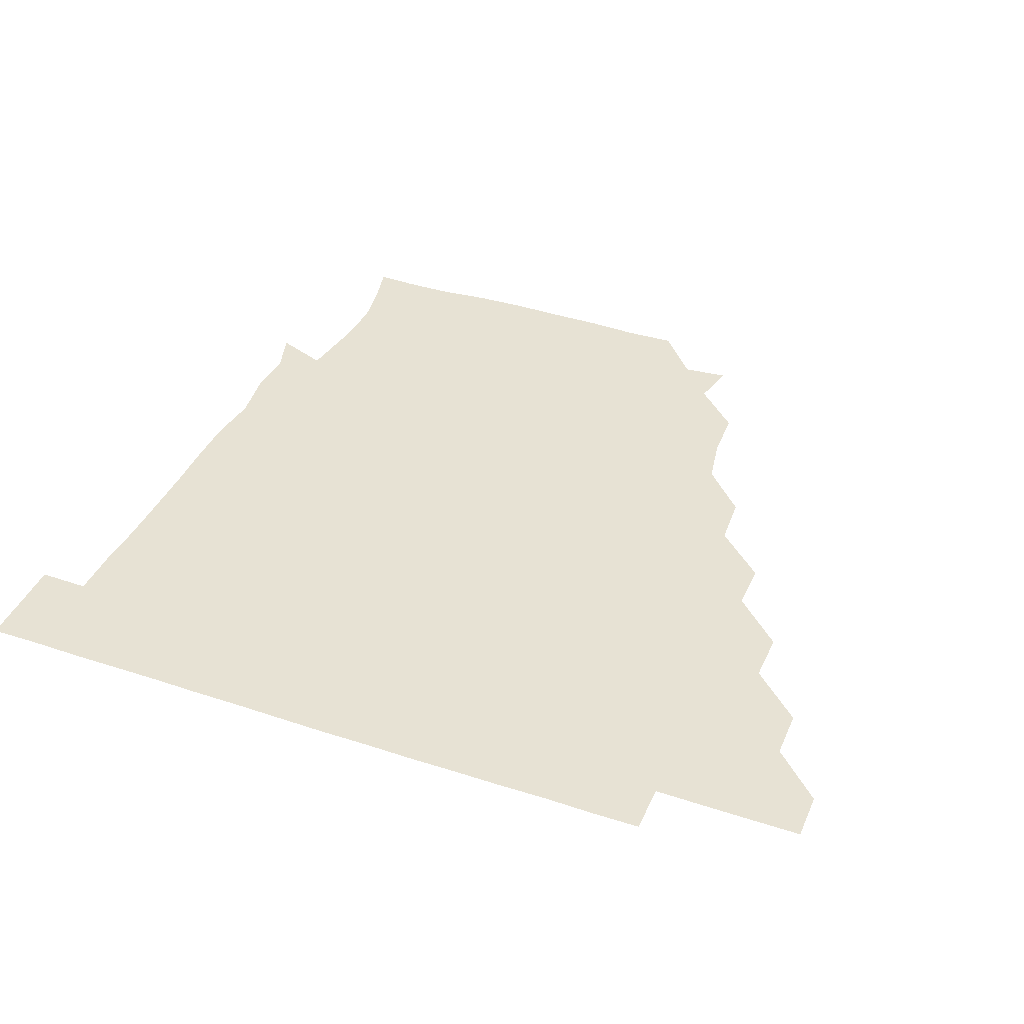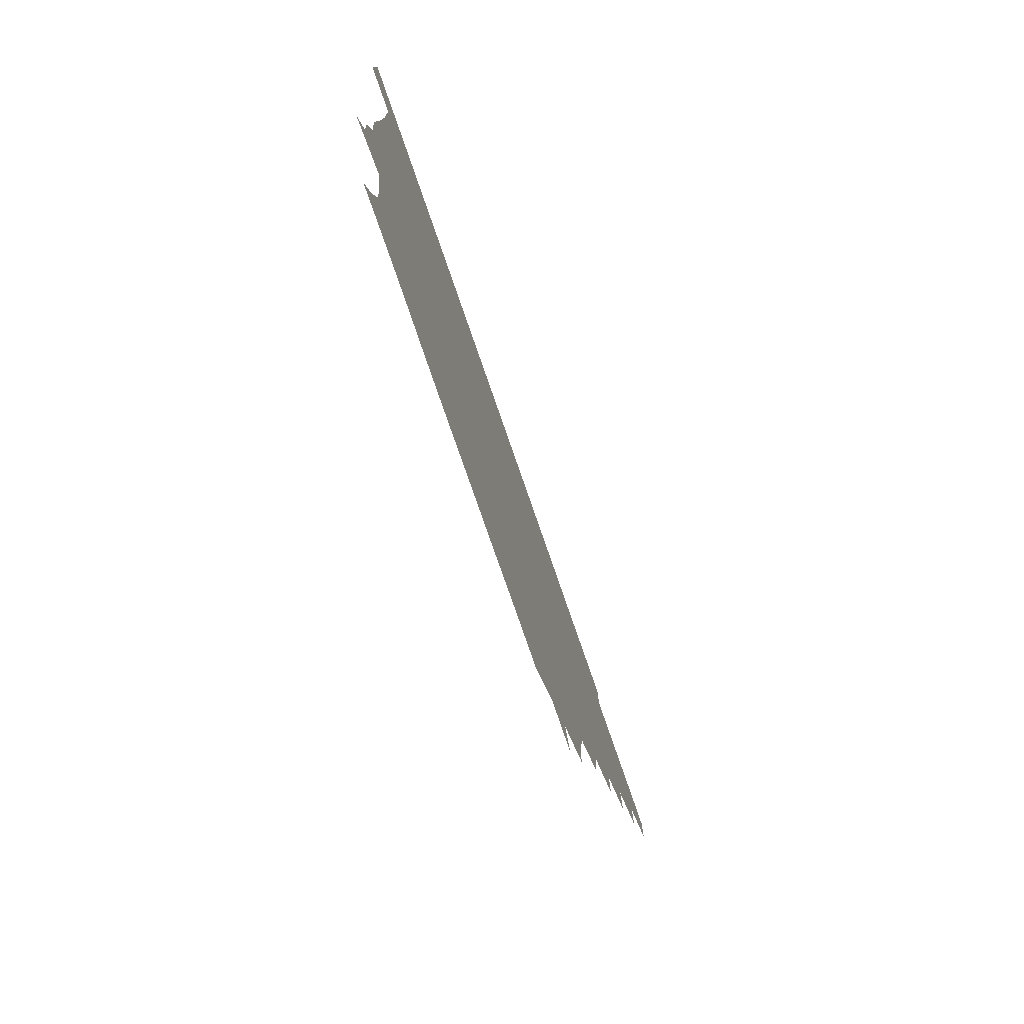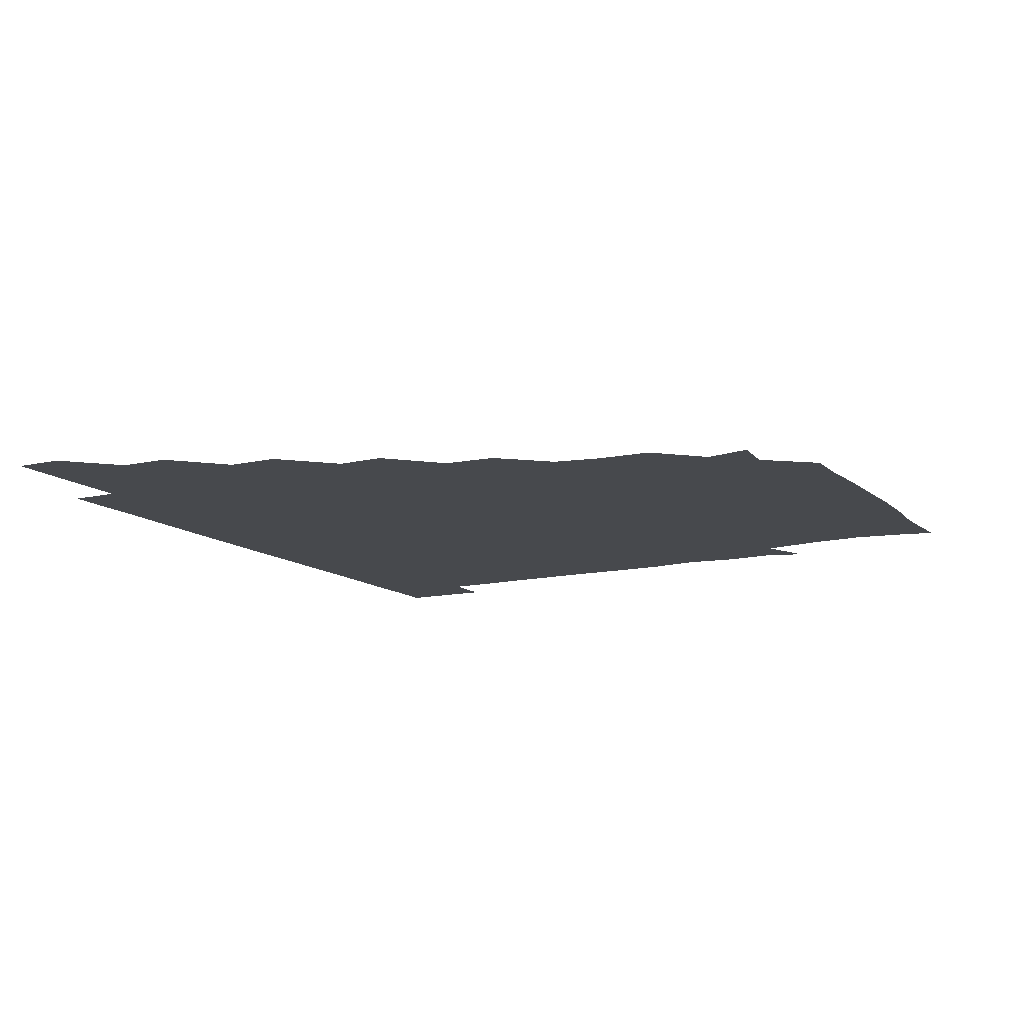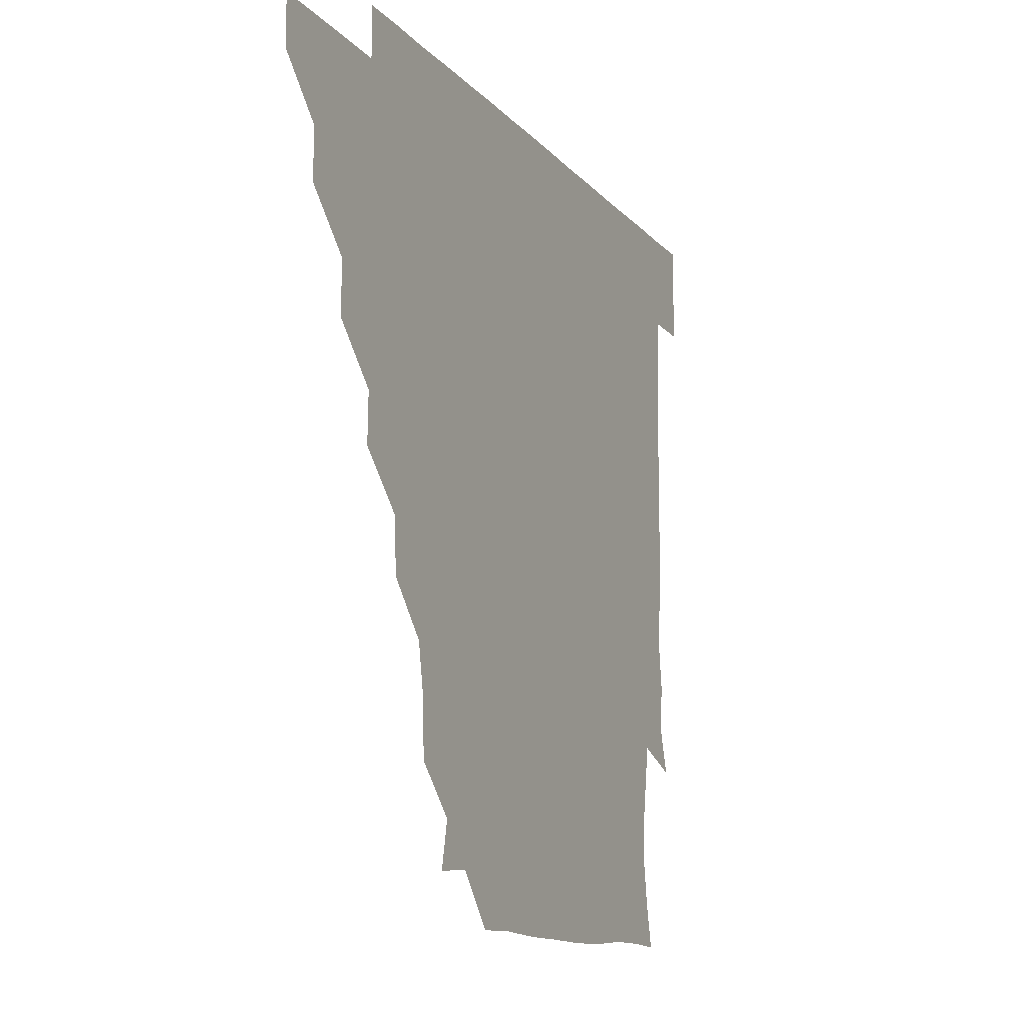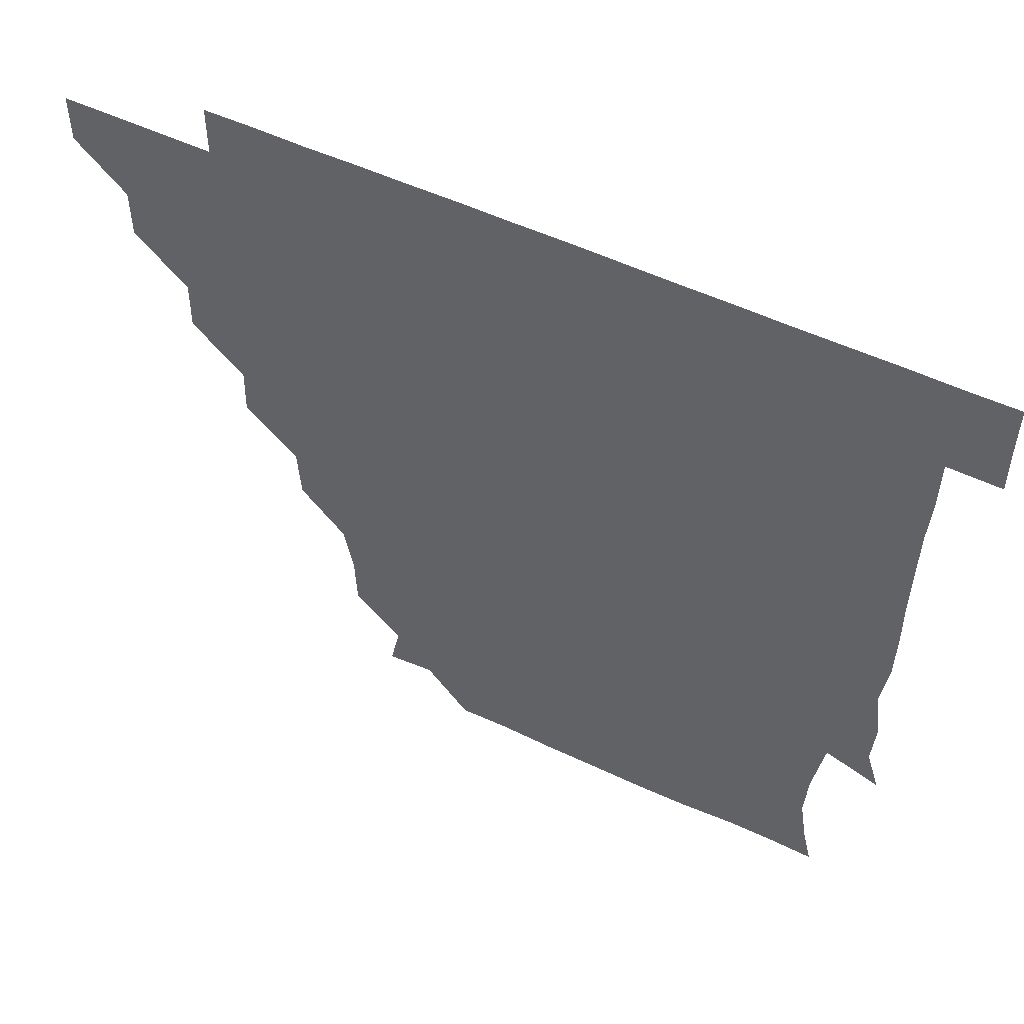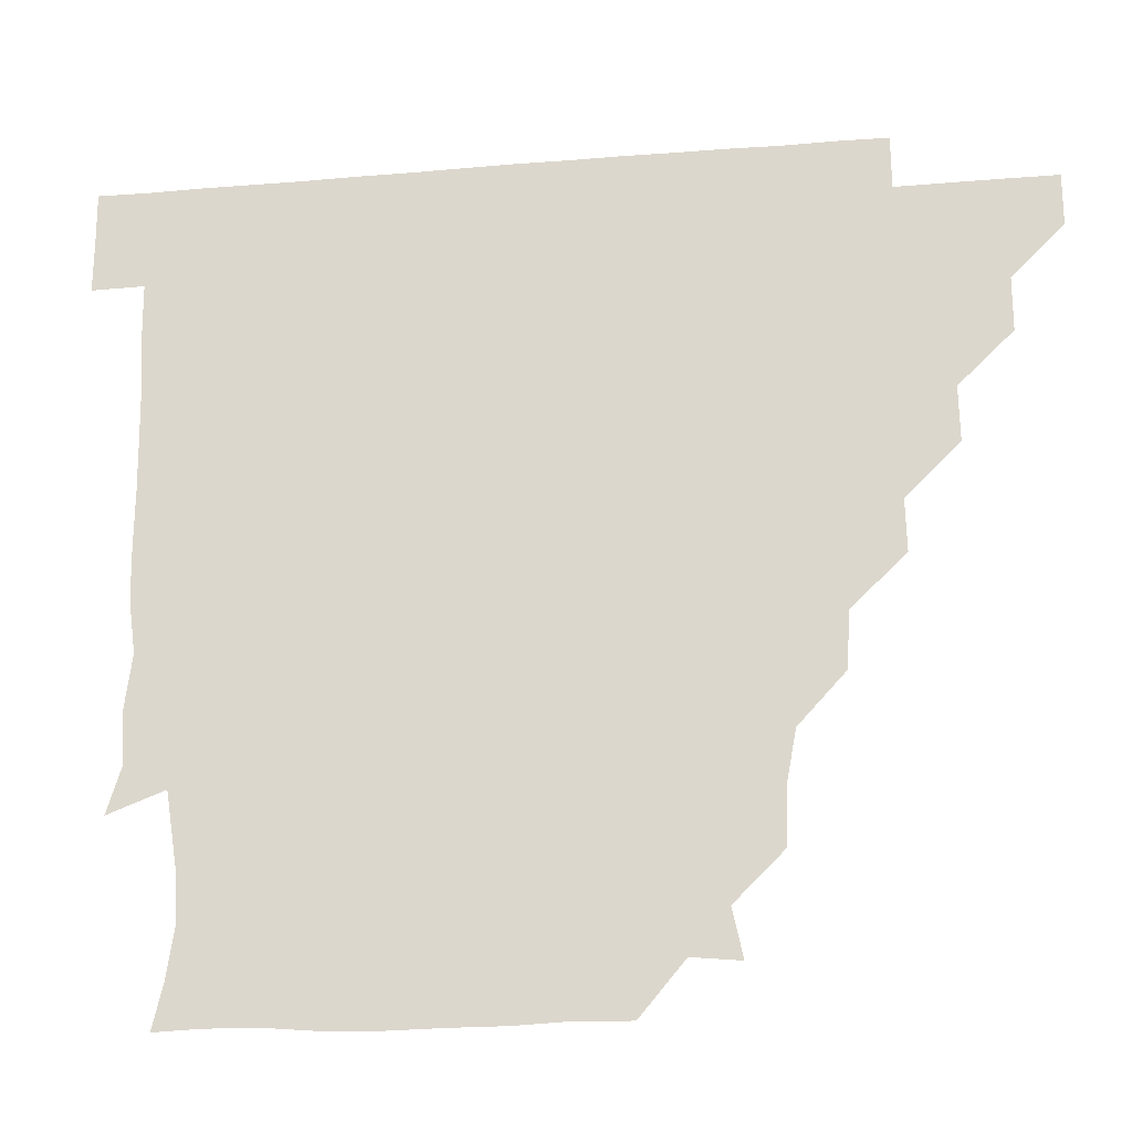
<metadata>
{"format":"obj","ext":"obj","renderer":"f3d","projection":"perspective","resolution":1024,"background":"white","views":[{"elev":39.9,"azim":-157.9,"up":"+Z"},{"elev":-79.8,"azim":109.2,"up":"+Y"},{"elev":-12.4,"azim":-61.6,"up":"+Z"},{"elev":-12.9,"azim":-65.3,"up":"+Y"},{"elev":53.3,"azim":26.7,"up":"+Y"},{"elev":-21.1,"azim":-171.7,"up":"+Y"}]}
</metadata>
<code>
v 451 346 0
v 451 361 0
v 466.1 315.5 0
v 466.1 330.9 0
v 466.1 346 0
v 466 361 0
v 481.6 284.6 0
v 481.9 300.4 0
v 481.2 316.2 0
v 481.1 331.1 0
v 481 346 0
v 481 361 0
v 496.8 254.2 0
v 497.2 269.3 0
v 496.2 285.6 0
v 496.2 301.7 0
v 496.2 316.3 0
v 496 331.1 0
v 496.1 346 0
v 496.2 360.9 0
v 496.3 376.2 0
v 513.5 223 0
v 512.6 239.3 0
v 511 254.8 0
v 511.6 271.9 0
v 511.2 286.1 0
v 511 301.1 0
v 511 316.2 0
v 511 331.1 0
v 511.1 345.9 0
v 511 360.6 0
v 510.9 376.4 0
v 530.5 176.8 0
v 529.9 193.2 0
v 527.2 208.2 0
v 526.4 226.4 0
v 526.5 241.5 0
v 526.5 256.9 0
v 526.3 271.8 0
v 526.3 286.5 0
v 526 301 0
v 526 316 0
v 525.9 330.9 0
v 526.1 345.9 0
v 526 361 0
v 526 376.2 0
v 541.7 148.8 0
v 544.7 162.8 0
v 543.2 180.3 0
v 541.6 196.4 0
v 541.6 211.5 0
v 541.1 225.6 0
v 541 241.9 0
v 541.4 256.4 0
v 541.1 271.5 0
v 541.1 286 0
v 541.2 301.3 0
v 541.1 316.1 0
v 540.9 331 0
v 541.1 345.8 0
v 541 360.9 0
v 541 376.5 0
v 555.7 150.1 0
v 556.3 165.4 0
v 556.4 183.1 0
v 556.8 196.3 0
v 555.9 211.7 0
v 556.6 226.2 0
v 555.8 241.3 0
v 556.3 257.1 0
v 555.9 270.8 0
v 556.1 286.2 0
v 556.1 301.2 0
v 556.1 316.1 0
v 556.6 331 0
v 556 346 0
v 556.1 360.6 0
v 556 376.5 0
v 568.6 134.7 0
v 570.6 152.4 0
v 571.8 166.6 0
v 570.8 182.4 0
v 571.2 197.4 0
v 571.2 211.8 0
v 571.3 227.5 0
v 571.6 241.2 0
v 571 256.9 0
v 571 271.1 0
v 571.3 286.5 0
v 571.1 301.1 0
v 570.9 315.8 0
v 571.2 331 0
v 571 346 0
v 571.1 360.4 0
v 570.8 376.6 0
v 583.9 135.1 0
v 586.3 151.8 0
v 585.9 167 0
v 586.8 181.6 0
v 586 196.2 0
v 586.1 211.3 0
v 586 225.8 0
v 585.9 241.9 0
v 585.9 256.5 0
v 586.2 271.1 0
v 586.1 286.5 0
v 585.9 300.9 0
v 586 316 0
v 586.2 330.9 0
v 586 346 0
v 586 360.8 0
v 585.8 376.5 0
v 600 134.3 0
v 601.8 151.8 0
v 600.7 166.4 0
v 601.5 181.8 0
v 600.9 197 0
v 601 211.4 0
v 601.3 227.2 0
v 601 241.4 0
v 601.1 255.7 0
v 601 271.4 0
v 601 286.3 0
v 601.2 301.2 0
v 601 316 0
v 601.1 330.8 0
v 601 346 0
v 601.1 360.8 0
v 600.7 376.6 0
v 616.1 134.3 0
v 616.6 152.1 0
v 616.5 166.6 0
v 616.4 182.1 0
v 615.9 196.5 0
v 615.9 211.6 0
v 615.9 226.9 0
v 615.9 241.4 0
v 616.2 256.8 0
v 616 271.6 0
v 616 286 0
v 616.1 301.4 0
v 616.1 316.2 0
v 615.9 331.1 0
v 615.8 346.1 0
v 616.3 360.7 0
v 615.5 376.4 0
v 632 134 0
v 630.6 151.8 0
v 631.6 167 0
v 630.7 182.6 0
v 631.1 197.1 0
v 630.9 211.8 0
v 630.6 227 0
v 631.2 241.3 0
v 631.2 256.3 0
v 630.9 271.1 0
v 631.2 286 0
v 631 301 0
v 631.1 316.2 0
v 631.2 331 0
v 631.1 345.9 0
v 631.5 360.4 0
v 630.4 376.2 0
v 647.9 134.4 0
v 645 151.7 0
v 646.2 167.5 0
v 645.5 182.7 0
v 645.9 197.4 0
v 646 211.8 0
v 645.8 226.3 0
v 645.9 241.3 0
v 646.1 256.9 0
v 646.1 271 0
v 646 286.7 0
v 646.1 301.2 0
v 646.1 316.2 0
v 646.1 331 0
v 646.3 345.9 0
v 646.2 360.7 0
v 645.4 376.2 0
v 664.3 135.8 0
v 660.5 151.4 0
v 660.3 167.6 0
v 660.2 182.8 0
v 660.7 197.8 0
v 660.8 211.8 0
v 661 226.5 0
v 661 241.2 0
v 660.6 257 0
v 661.1 271.8 0
v 661.3 285.9 0
v 660.9 301.6 0
v 661.1 316.2 0
v 661.1 331.1 0
v 661.3 345.9 0
v 661.1 360.8 0
v 660.7 376 0
v 679.1 135.8 0
v 675.4 150.3 0
v 673.9 166.4 0
v 675 181.3 0
v 675.7 198 0
v 675.4 211.6 0
v 675.5 226.7 0
v 675.5 241.8 0
v 675.5 256.9 0
v 675.6 271.7 0
v 675.8 287.5 0
v 676 301.3 0
v 676.1 316.3 0
v 676 331 0
v 676.3 345.9 0
v 676 361.2 0
v 675.9 376 0
v 691.8 135.3 0
v 688.9 148 0
v 686.7 162.3 0
v 687.6 178.1 0
v 690.9 198.8 0
v 689.2 211.8 0
v 689.2 226.8 0
v 689.9 240.4 0
v 690.1 256.4 0
v 689.9 271.8 0
v 689.7 287.2 0
v 690.7 301.1 0
v 690.8 316.7 0
v 691 331.3 0
v 691 346 0
v 690.9 361.1 0
v 690.6 376.1 0
v 707.4 192.4 0
v 703.3 205.7 0
v 704.3 220.3 0
v 702.2 236.8 0
v 704.2 252.4 0
v 704.4 267.8 0
v 704.2 283.4 0
v 704.4 299.3 0
v 704.7 315.5 0
v 705.5 330.8 0
v 705.7 346.2 0
v 706 361 0
v 706.1 375.8 0
v 721.1 345.9 0
v 720.9 361 0
v 721 376 0
f 4 5 1
f 1 5 2
f 5 6 2
f 8 9 3
f 3 9 4
f 9 10 4
f 4 10 5
f 10 11 5
f 5 11 6
f 11 12 6
f 14 15 7
f 7 15 8
f 15 16 8
f 8 16 9
f 16 17 9
f 9 17 10
f 17 18 10
f 10 18 11
f 18 19 11
f 11 19 12
f 19 20 12
f 23 24 13
f 13 24 14
f 24 25 14
f 14 25 15
f 25 26 15
f 15 26 16
f 26 27 16
f 16 27 17
f 27 28 17
f 17 28 18
f 28 29 18
f 18 29 19
f 29 30 19
f 19 30 20
f 30 31 20
f 20 31 21
f 31 32 21
f 35 36 22
f 22 36 23
f 36 37 23
f 23 37 24
f 37 38 24
f 24 38 25
f 38 39 25
f 25 39 26
f 39 40 26
f 26 40 27
f 40 41 27
f 27 41 28
f 41 42 28
f 28 42 29
f 42 43 29
f 29 43 30
f 43 44 30
f 30 44 31
f 44 45 31
f 31 45 32
f 45 46 32
f 48 49 33
f 33 49 34
f 49 50 34
f 34 50 35
f 50 51 35
f 35 51 36
f 51 52 36
f 36 52 37
f 52 53 37
f 37 53 38
f 53 54 38
f 38 54 39
f 54 55 39
f 39 55 40
f 55 56 40
f 40 56 41
f 56 57 41
f 41 57 42
f 57 58 42
f 42 58 43
f 58 59 43
f 43 59 44
f 59 60 44
f 44 60 45
f 60 61 45
f 45 61 46
f 61 62 46
f 47 63 48
f 63 64 48
f 48 64 49
f 64 65 49
f 49 65 50
f 65 66 50
f 50 66 51
f 66 67 51
f 51 67 52
f 67 68 52
f 52 68 53
f 68 69 53
f 53 69 54
f 69 70 54
f 54 70 55
f 70 71 55
f 55 71 56
f 71 72 56
f 56 72 57
f 72 73 57
f 57 73 58
f 73 74 58
f 58 74 59
f 74 75 59
f 59 75 60
f 75 76 60
f 60 76 61
f 76 77 61
f 61 77 62
f 77 78 62
f 79 80 63
f 63 80 64
f 80 81 64
f 64 81 65
f 81 82 65
f 65 82 66
f 82 83 66
f 66 83 67
f 83 84 67
f 67 84 68
f 84 85 68
f 68 85 69
f 85 86 69
f 69 86 70
f 86 87 70
f 70 87 71
f 87 88 71
f 71 88 72
f 88 89 72
f 72 89 73
f 89 90 73
f 73 90 74
f 90 91 74
f 74 91 75
f 91 92 75
f 75 92 76
f 92 93 76
f 76 93 77
f 93 94 77
f 77 94 78
f 94 95 78
f 79 96 80
f 96 97 80
f 80 97 81
f 97 98 81
f 81 98 82
f 98 99 82
f 82 99 83
f 99 100 83
f 83 100 84
f 100 101 84
f 84 101 85
f 101 102 85
f 85 102 86
f 102 103 86
f 86 103 87
f 103 104 87
f 87 104 88
f 104 105 88
f 88 105 89
f 105 106 89
f 89 106 90
f 106 107 90
f 90 107 91
f 107 108 91
f 91 108 92
f 108 109 92
f 92 109 93
f 109 110 93
f 93 110 94
f 110 111 94
f 94 111 95
f 111 112 95
f 96 113 97
f 113 114 97
f 97 114 98
f 114 115 98
f 98 115 99
f 115 116 99
f 99 116 100
f 116 117 100
f 100 117 101
f 117 118 101
f 101 118 102
f 118 119 102
f 102 119 103
f 119 120 103
f 103 120 104
f 120 121 104
f 104 121 105
f 121 122 105
f 105 122 106
f 122 123 106
f 106 123 107
f 123 124 107
f 107 124 108
f 124 125 108
f 108 125 109
f 125 126 109
f 109 126 110
f 126 127 110
f 110 127 111
f 127 128 111
f 111 128 112
f 128 129 112
f 113 130 114
f 130 131 114
f 114 131 115
f 131 132 115
f 115 132 116
f 132 133 116
f 116 133 117
f 133 134 117
f 117 134 118
f 134 135 118
f 118 135 119
f 135 136 119
f 119 136 120
f 136 137 120
f 120 137 121
f 137 138 121
f 121 138 122
f 138 139 122
f 122 139 123
f 139 140 123
f 123 140 124
f 140 141 124
f 124 141 125
f 141 142 125
f 125 142 126
f 142 143 126
f 126 143 127
f 143 144 127
f 127 144 128
f 144 145 128
f 128 145 129
f 145 146 129
f 130 147 131
f 147 148 131
f 131 148 132
f 148 149 132
f 132 149 133
f 149 150 133
f 133 150 134
f 150 151 134
f 134 151 135
f 151 152 135
f 135 152 136
f 152 153 136
f 136 153 137
f 153 154 137
f 137 154 138
f 154 155 138
f 138 155 139
f 155 156 139
f 139 156 140
f 156 157 140
f 140 157 141
f 157 158 141
f 141 158 142
f 158 159 142
f 142 159 143
f 159 160 143
f 143 160 144
f 160 161 144
f 144 161 145
f 161 162 145
f 145 162 146
f 162 163 146
f 147 164 148
f 164 165 148
f 148 165 149
f 165 166 149
f 149 166 150
f 166 167 150
f 150 167 151
f 167 168 151
f 151 168 152
f 168 169 152
f 152 169 153
f 169 170 153
f 153 170 154
f 170 171 154
f 154 171 155
f 171 172 155
f 155 172 156
f 172 173 156
f 156 173 157
f 173 174 157
f 157 174 158
f 174 175 158
f 158 175 159
f 175 176 159
f 159 176 160
f 176 177 160
f 160 177 161
f 177 178 161
f 161 178 162
f 178 179 162
f 162 179 163
f 179 180 163
f 164 181 165
f 181 182 165
f 165 182 166
f 182 183 166
f 166 183 167
f 183 184 167
f 167 184 168
f 184 185 168
f 168 185 169
f 185 186 169
f 169 186 170
f 186 187 170
f 170 187 171
f 187 188 171
f 171 188 172
f 188 189 172
f 172 189 173
f 189 190 173
f 173 190 174
f 190 191 174
f 174 191 175
f 191 192 175
f 175 192 176
f 192 193 176
f 176 193 177
f 193 194 177
f 177 194 178
f 194 195 178
f 178 195 179
f 195 196 179
f 179 196 180
f 196 197 180
f 181 198 182
f 198 199 182
f 182 199 183
f 199 200 183
f 183 200 184
f 200 201 184
f 184 201 185
f 201 202 185
f 185 202 186
f 202 203 186
f 186 203 187
f 203 204 187
f 187 204 188
f 204 205 188
f 188 205 189
f 205 206 189
f 189 206 190
f 206 207 190
f 190 207 191
f 207 208 191
f 191 208 192
f 208 209 192
f 192 209 193
f 209 210 193
f 193 210 194
f 210 211 194
f 194 211 195
f 211 212 195
f 195 212 196
f 212 213 196
f 196 213 197
f 213 214 197
f 198 215 199
f 215 216 199
f 199 216 200
f 216 217 200
f 200 217 201
f 217 218 201
f 201 218 202
f 218 219 202
f 202 219 203
f 219 220 203
f 203 220 204
f 220 221 204
f 204 221 205
f 221 222 205
f 205 222 206
f 222 223 206
f 206 223 207
f 223 224 207
f 207 224 208
f 224 225 208
f 208 225 209
f 225 226 209
f 209 226 210
f 226 227 210
f 210 227 211
f 227 228 211
f 211 228 212
f 228 229 212
f 212 229 213
f 229 230 213
f 213 230 214
f 230 231 214
f 219 232 220
f 232 233 220
f 220 233 221
f 233 234 221
f 221 234 222
f 234 235 222
f 222 235 223
f 235 236 223
f 223 236 224
f 236 237 224
f 224 237 225
f 237 238 225
f 225 238 226
f 238 239 226
f 226 239 227
f 239 240 227
f 227 240 228
f 240 241 228
f 228 241 229
f 241 242 229
f 229 242 230
f 242 243 230
f 230 243 231
f 243 244 231
f 242 245 243
f 245 246 243
f 243 246 244
f 246 247 244

</code>
